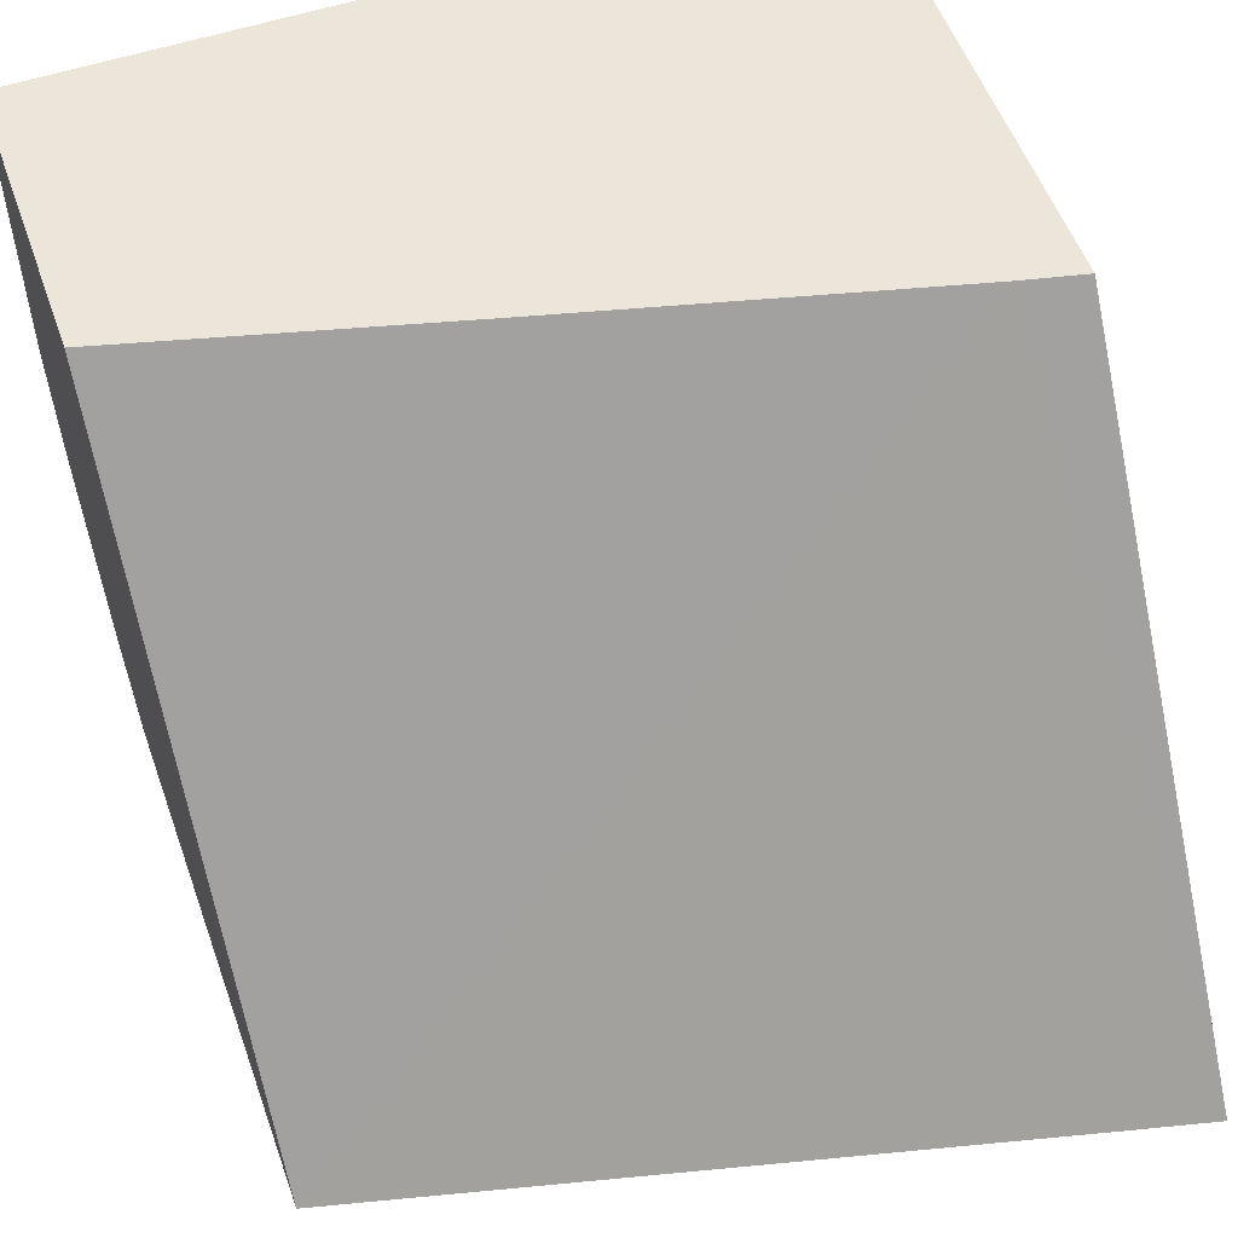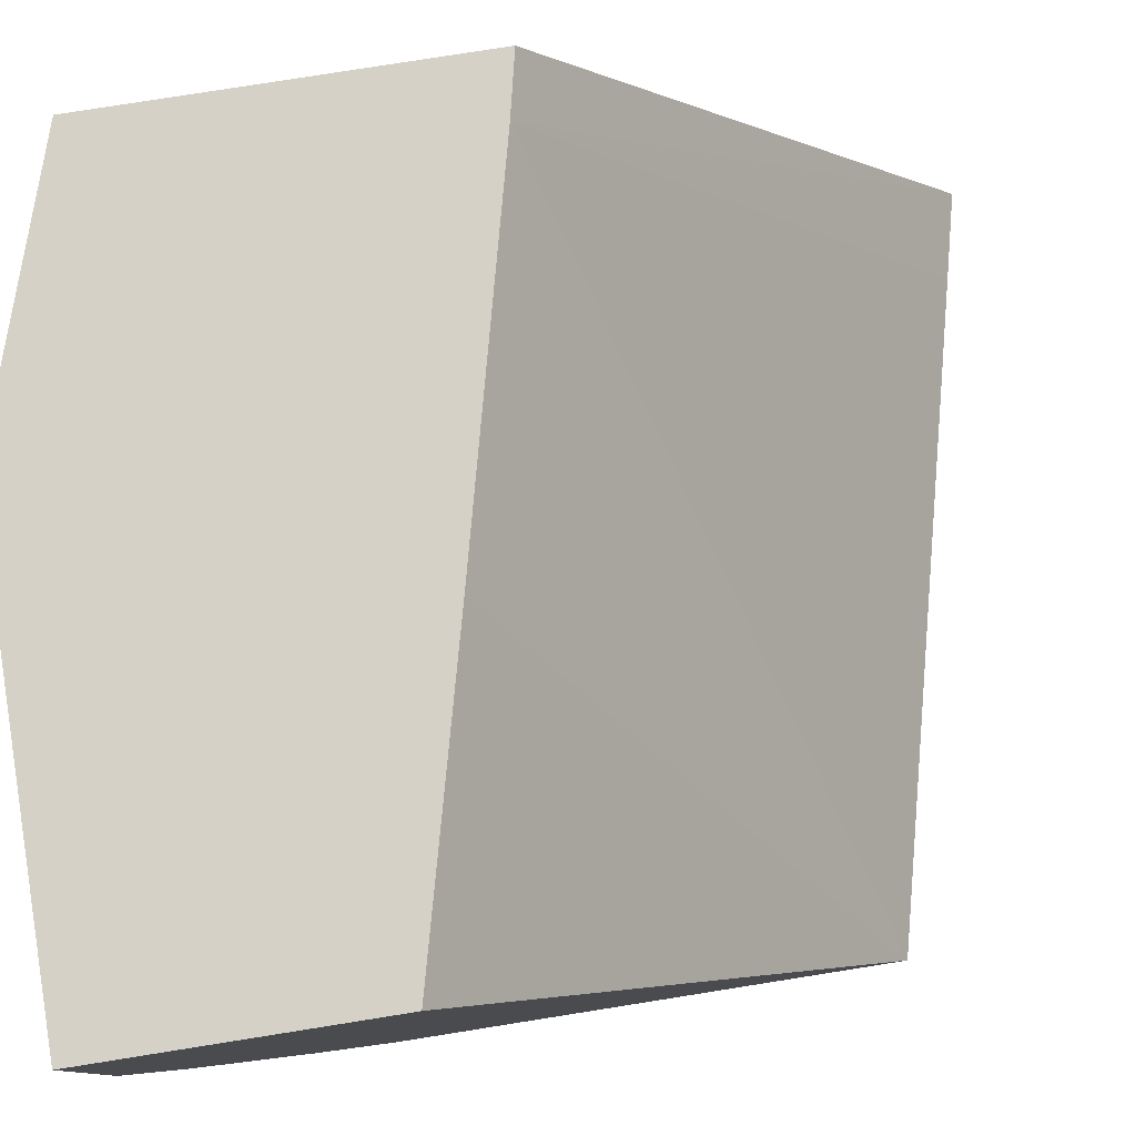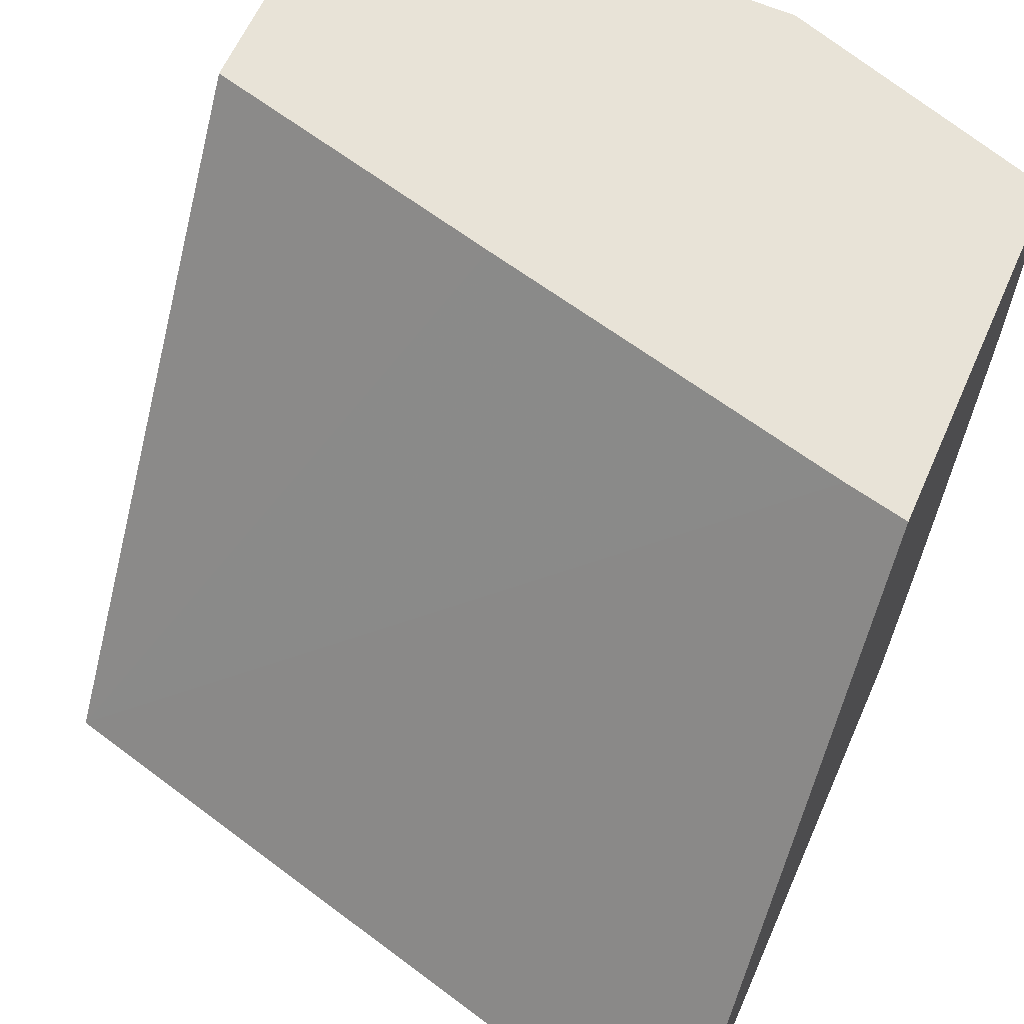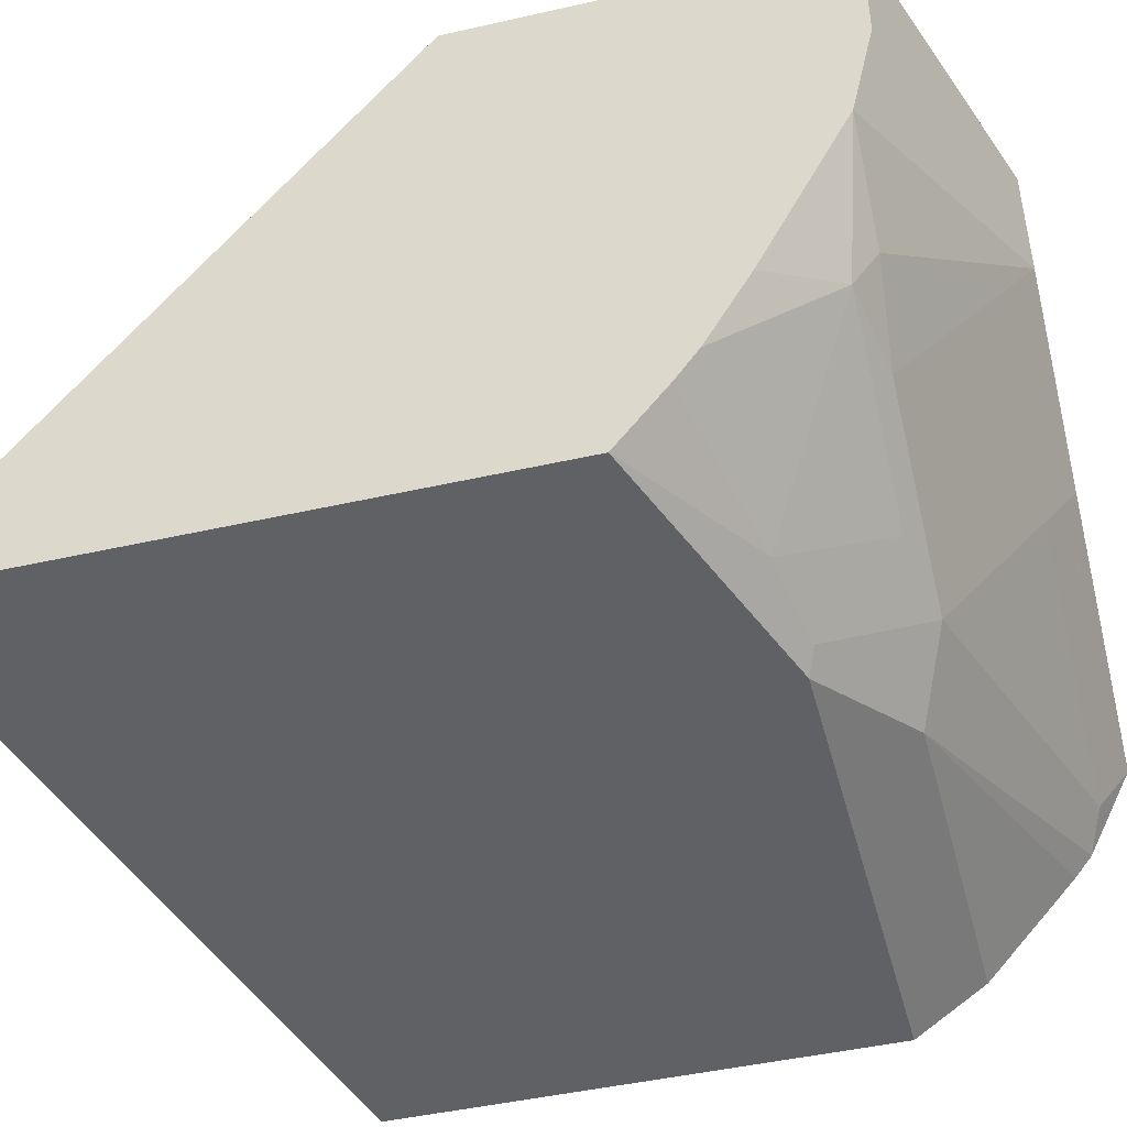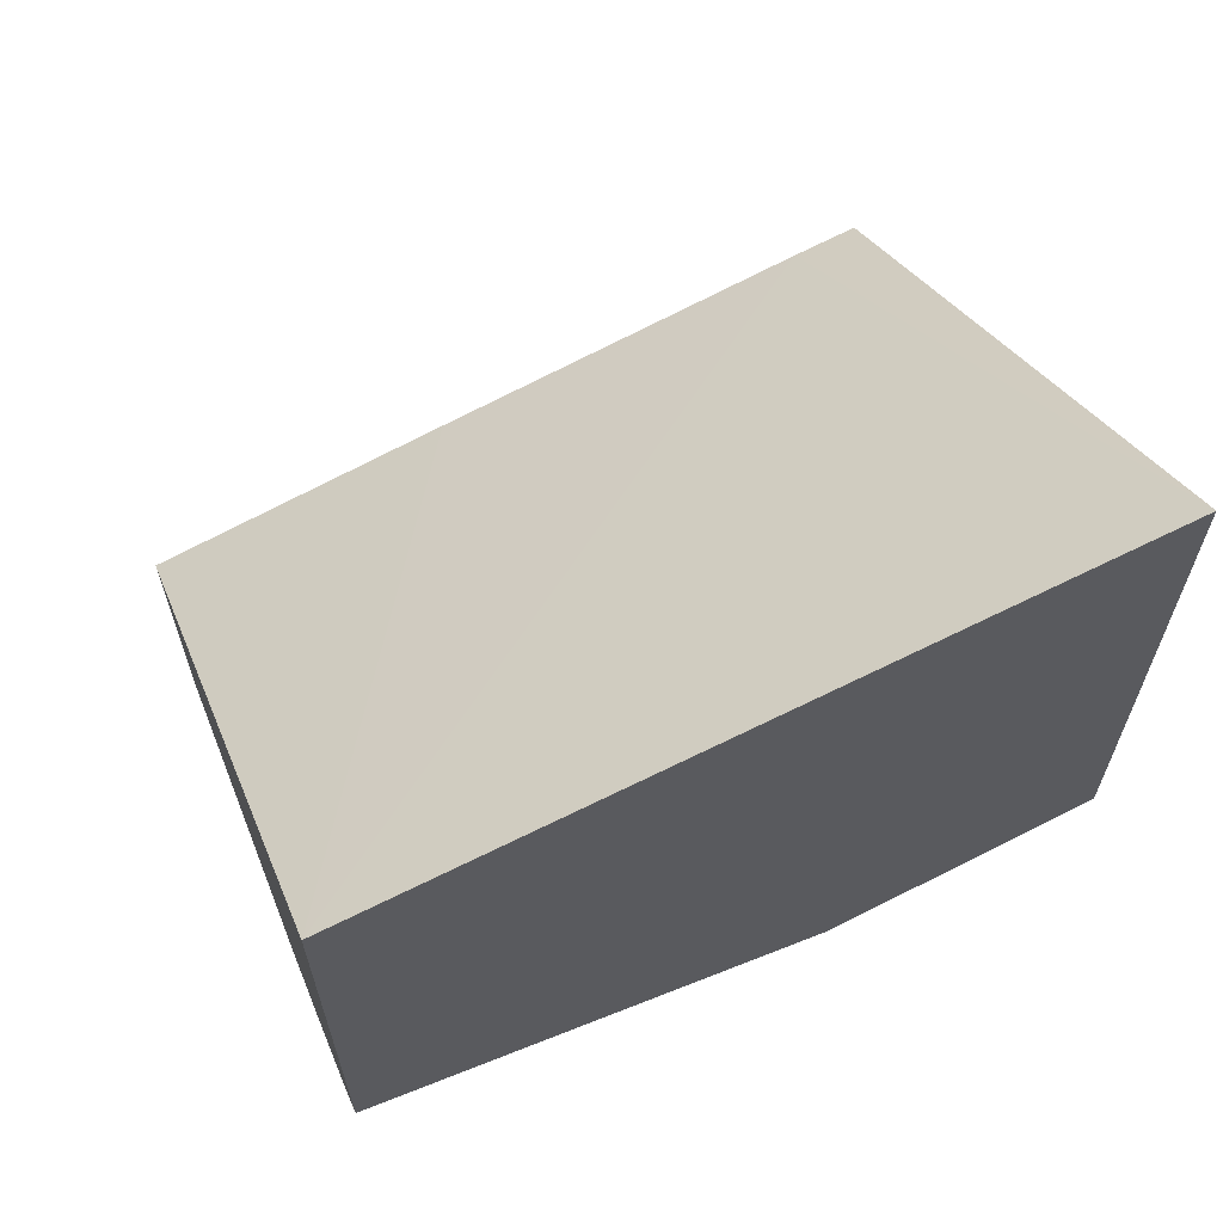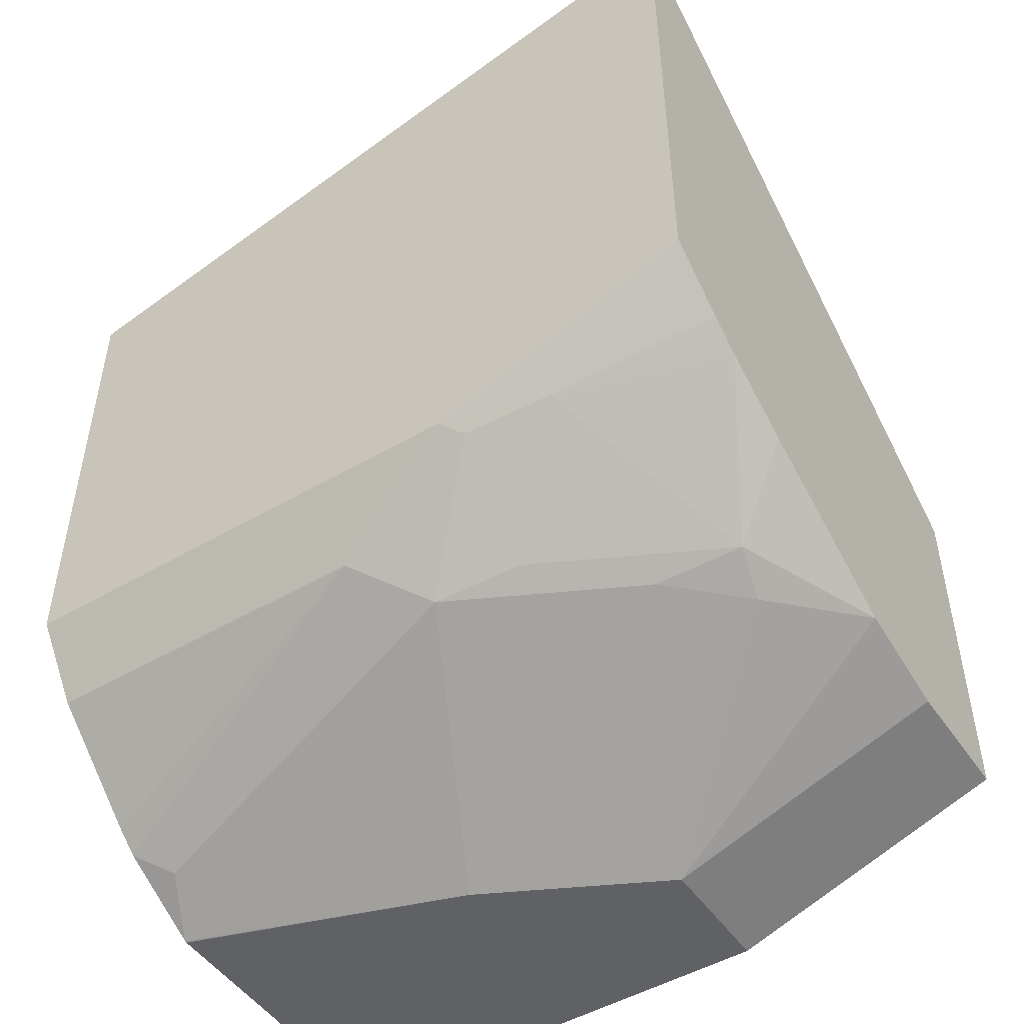
<metadata>
{"format":"obj","ext":"obj","renderer":"f3d","projection":"perspective","resolution":1024,"background":"white","views":[{"elev":54.3,"azim":-19.5,"up":"+Y"},{"elev":79.2,"azim":-99.0,"up":"+Y"},{"elev":61.9,"azim":23.8,"up":"+Y"},{"elev":-45.9,"azim":104.6,"up":"+Y"},{"elev":64.3,"azim":-21.8,"up":"+Z"},{"elev":-49.2,"azim":32.9,"up":"+Z"}]}
</metadata>
<code>
v 0.3198 -0.514 -0.5336
v 0.3198 -0.2637 -0.7196
v 0.3198 -0.2637 -0.7196
v 0.293 -0.2637 -0.7256
v 0.2827 -0.514 -0.5425
v 0.3198 -0.514 -0.7824
v 0.3198 -0.2637 -0.8795
v 0.1331 -0.2637 -0.7655
v 0.0003374 -0.514 -0.6111
v 0.2056 -0.514 -0.8224
v 0.2498 -0.4997 -0.8195
v 0.3198 -0.487 -0.8032
v 0.3198 -0.3199 -0.8795
v 0.1999 -0.2637 -0.9195
v 0.0003374 -0.2637 -0.7995
v 0.0003374 -0.514 -0.8224
v 0.1466 -0.493 -0.8528
v 0.2132 -0.5064 -0.8262
v 0.3198 -0.4731 -0.8129
v 0.2099 -0.4597 -0.8595
v 0.2898 -0.4198 -0.8595
v 0.3198 -0.3598 -0.8706
v 0.1999 -0.3198 -0.9195
v 0.0003374 -0.2637 -0.9195
v 0.0003374 -0.493 -0.8528
v 0.0003374 -0.4493 -0.8919
v 0.0003374 -0.4394 -0.8997
v 0.1732 -0.4664 -0.8662
v 0.3198 -0.4398 -0.8315
v 0.2532 -0.4264 -0.8662
v 0.2848 -0.3998 -0.8695
v 0.3198 -0.3648 -0.8695
v 0.2132 -0.3465 -0.9062
v 0.12 -0.3598 -0.9195
v 0.0003374 -0.3994 -0.9195
v 0.0003374 -0.4004 -0.9192
v 0.01335 -0.4264 -0.9062
v 0.1333 -0.3865 -0.9062
v 0.0003374 -0.3998 -0.9194
f 17 25 26
f 18 28 20
f 17 28 18
f 17 27 28
f 17 26 27
f 19 21 29
f 14 35 24
f 11 18 20
f 14 23 34
f 13 22 23
f 11 21 19
f 11 20 21
f 11 19 12
f 10 18 11
f 20 30 21
f 14 34 35
f 21 30 31
f 34 37 36
f 21 32 29
f 10 17 18
f 34 39 35
f 34 36 39
f 34 38 37
f 33 38 34
f 30 33 31
f 30 38 33
f 28 38 30
f 28 37 38
f 27 37 28
f 27 36 37
f 23 31 33
f 23 32 31
f 23 33 34
f 22 32 23
f 21 31 32
f 10 25 17
f 20 28 30
f 9 25 16
f 2 7 14
f 1 7 2
f 1 13 7
f 1 22 13
f 1 32 22
f 1 29 32
f 1 19 29
f 1 12 19
f 1 10 6
f 1 16 10
f 1 9 16
f 1 5 9
f 1 4 5
f 1 3 4
f 1 2 3
f 2 14 24
f 2 24 15
f 1 6 12
f 10 16 25
f 2 15 8
f 9 26 25
f 9 27 26
f 9 36 27
f 9 39 36
f 9 24 35
f 9 15 24
f 8 15 9
f 9 35 39
f 7 13 23
f 6 11 12
f 6 10 11
f 4 9 5
f 4 8 9
f 2 4 3
f 7 23 14
f 2 8 4

</code>
